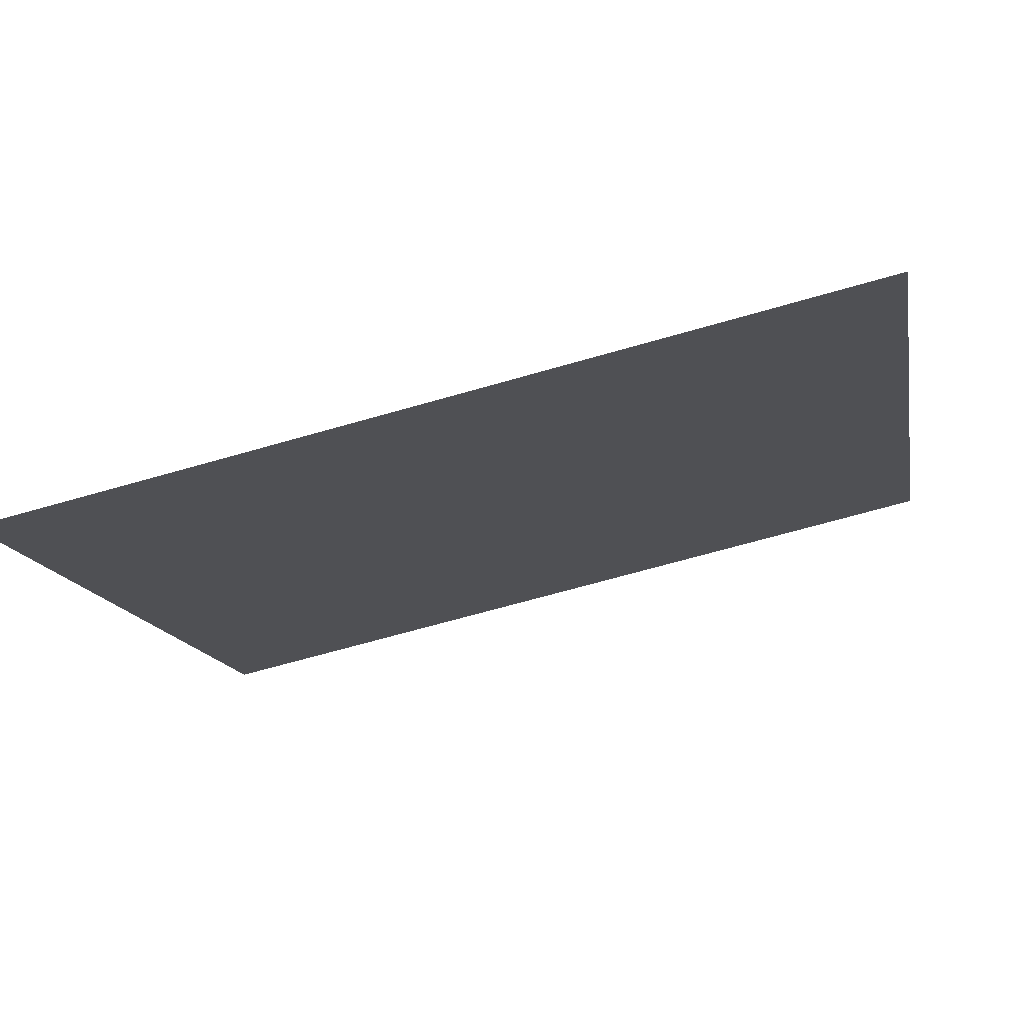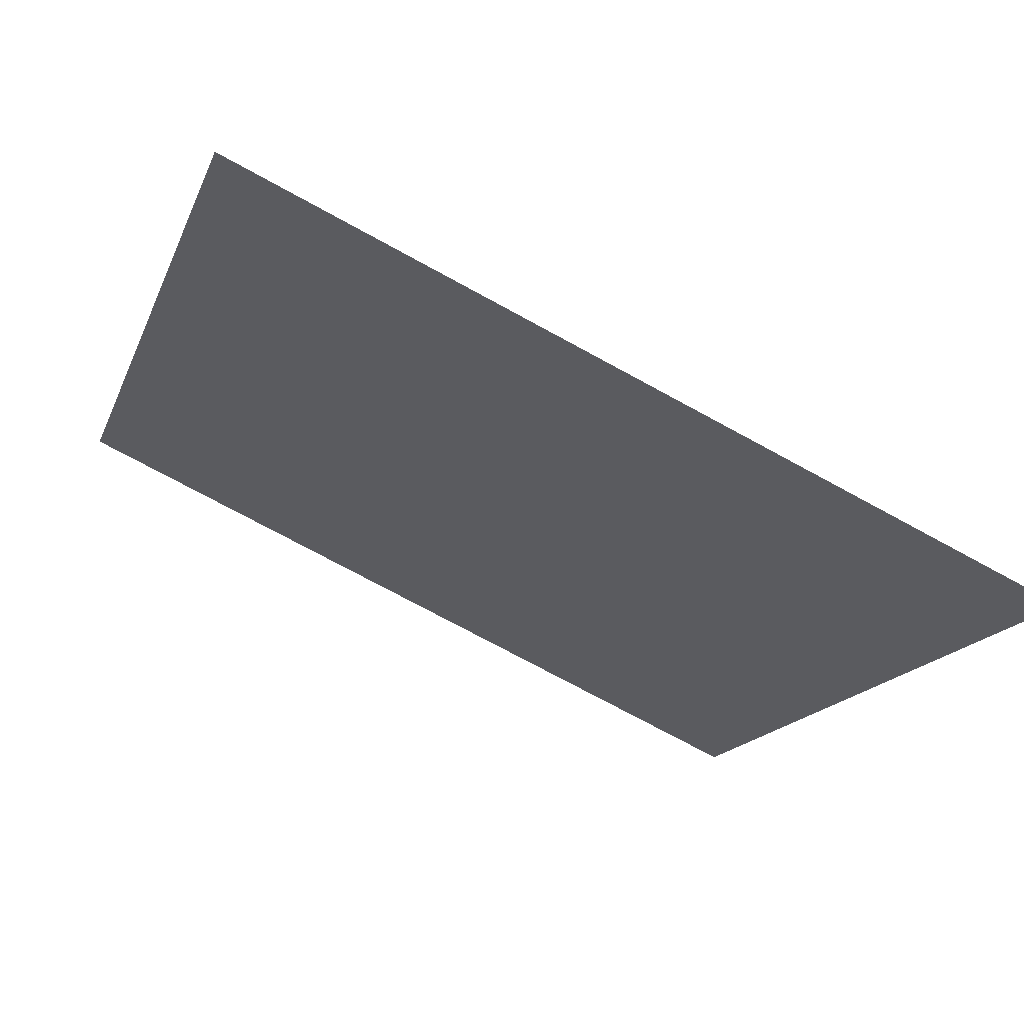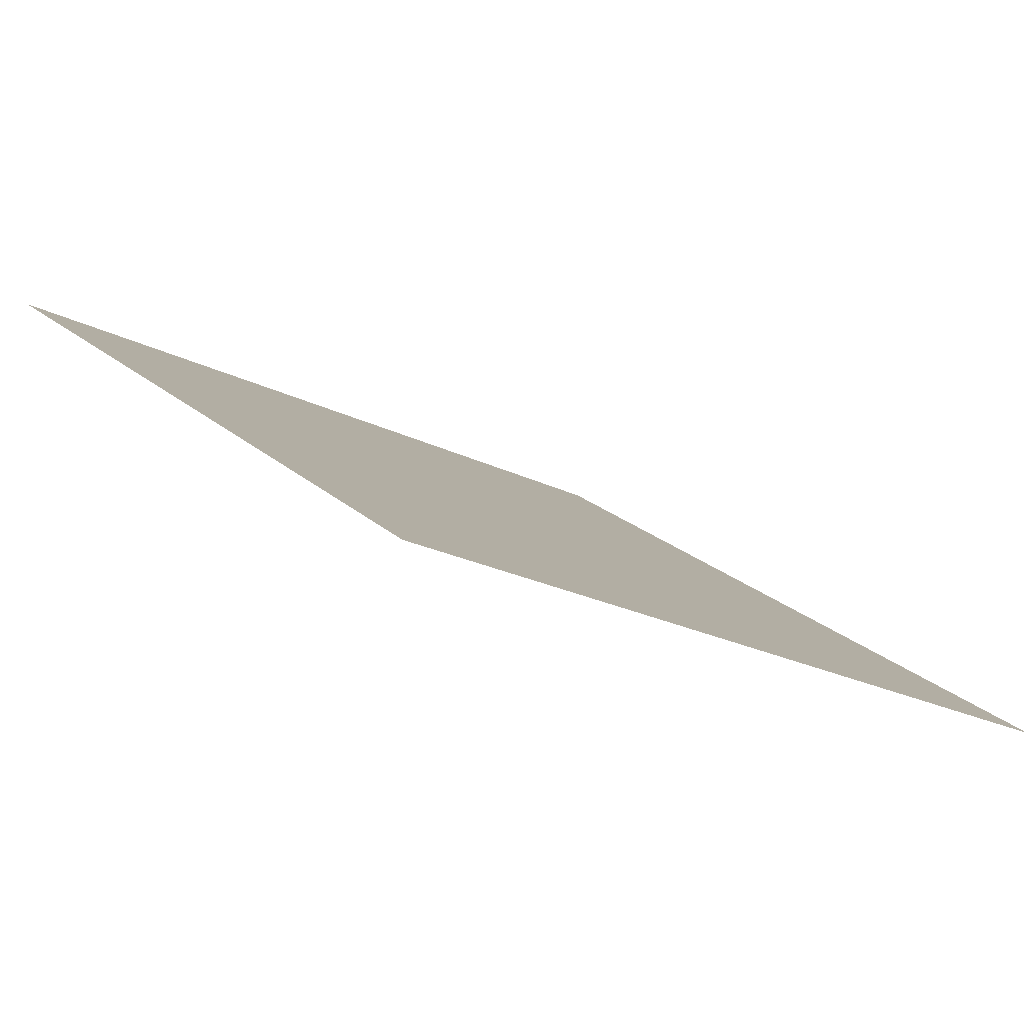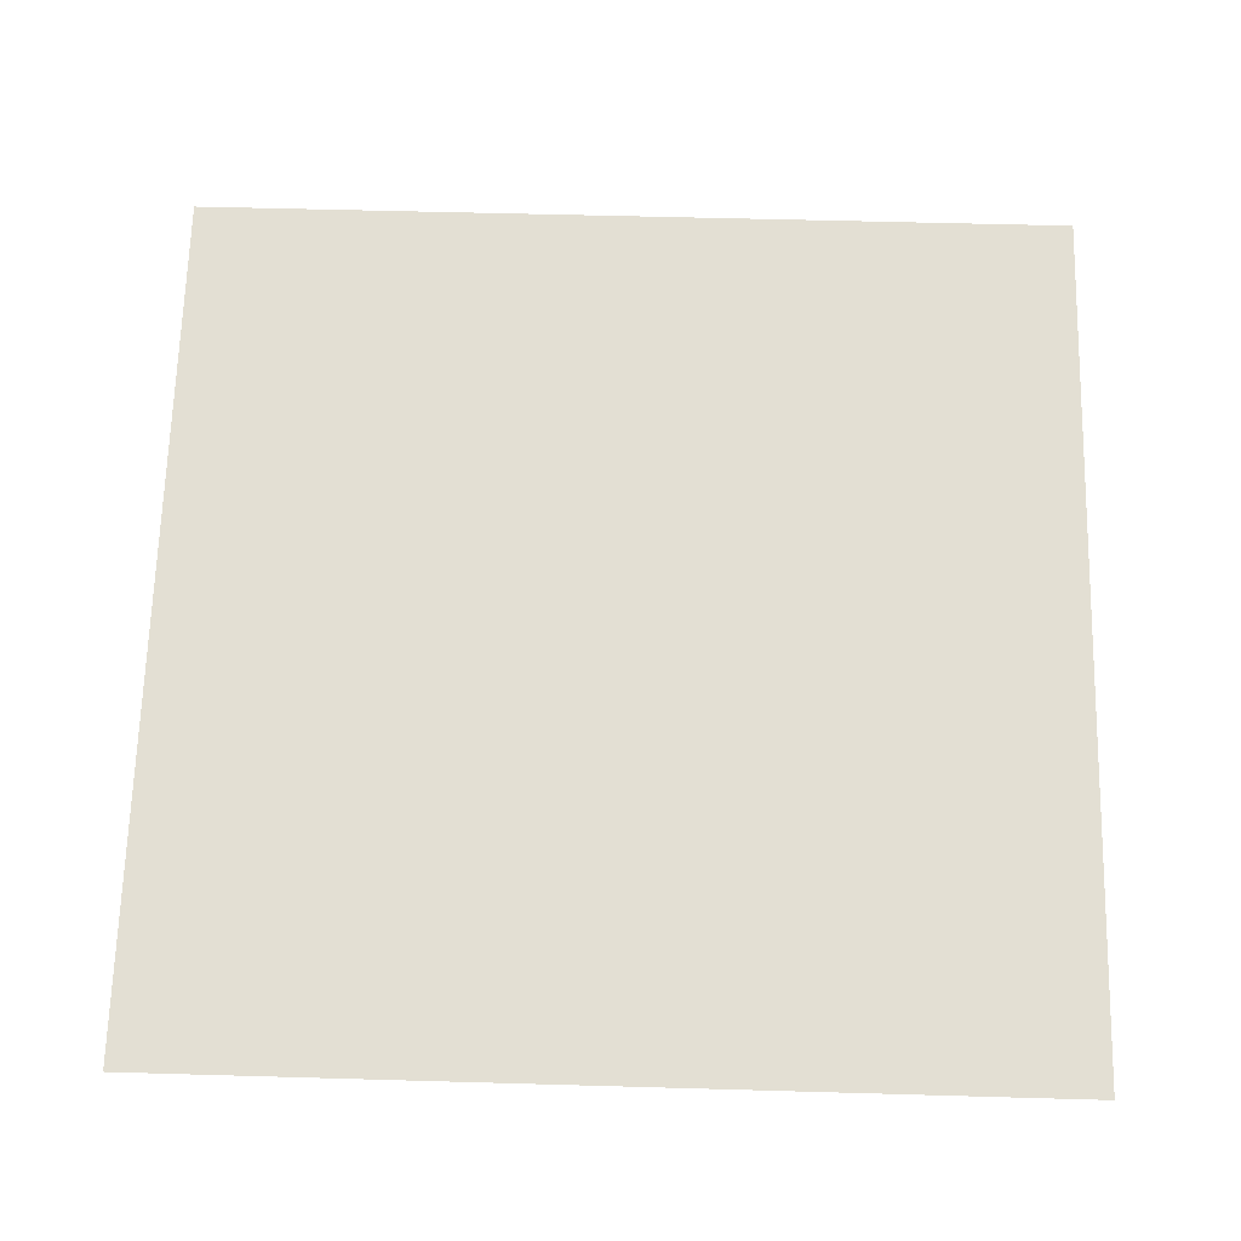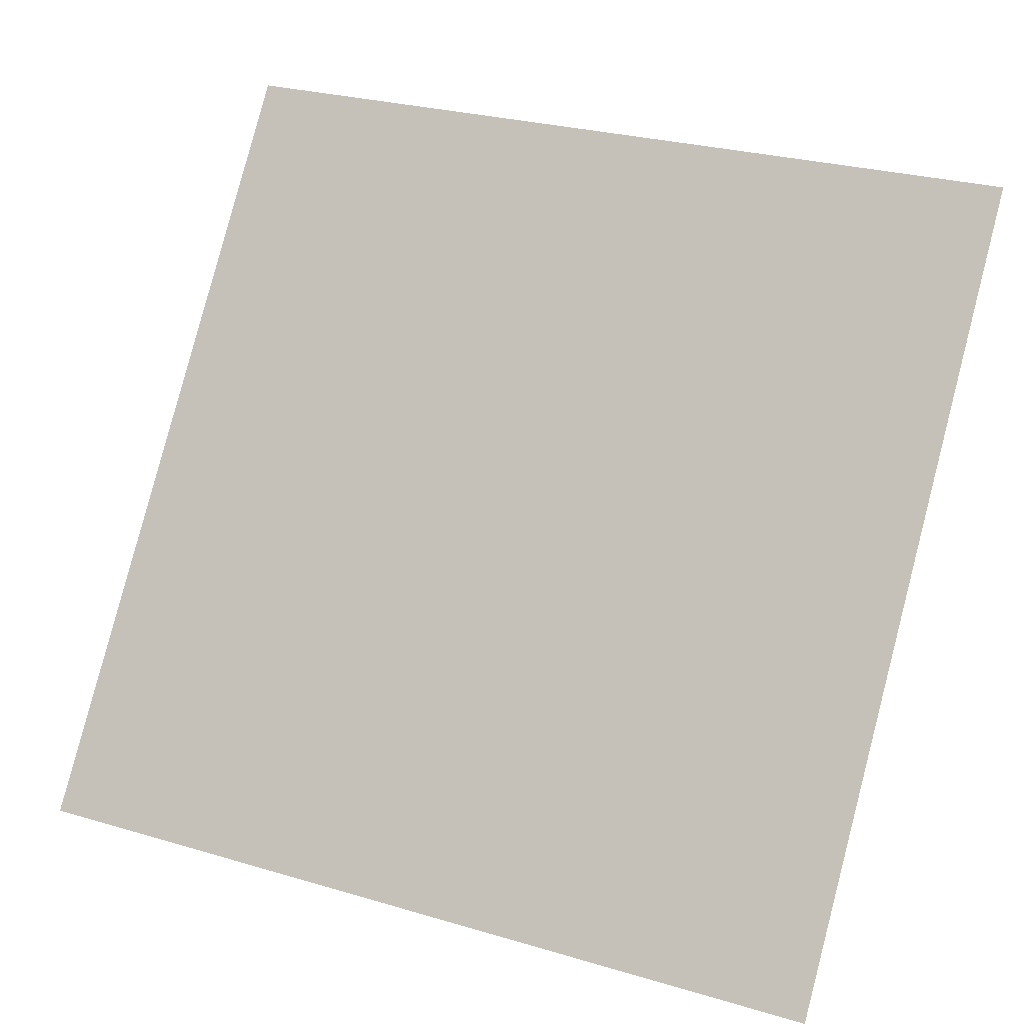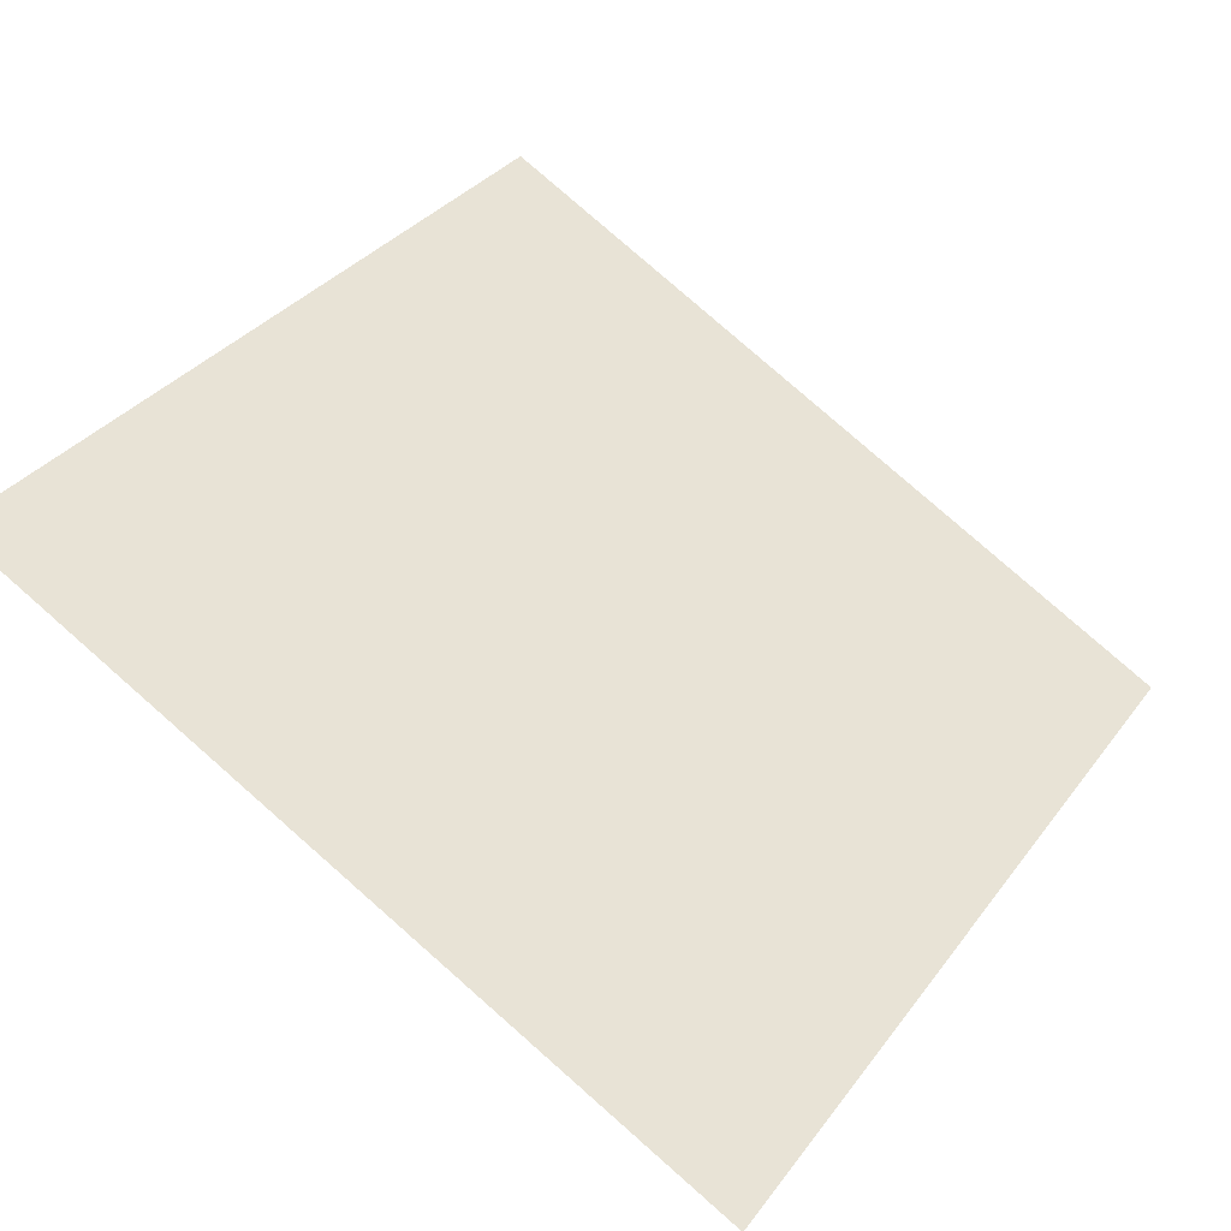
<metadata>
{"format":"obj","ext":"obj","renderer":"f3d","projection":"perspective","resolution":1024,"background":"white","views":[{"elev":-67.5,"azim":14.9,"up":"+Z"},{"elev":-72.4,"azim":-30.0,"up":"+Z"},{"elev":-24.2,"azim":139.1,"up":"+Y"},{"elev":-76.3,"azim":-0.6,"up":"+Y"},{"elev":26.0,"azim":23.2,"up":"+Z"},{"elev":78.5,"azim":41.7,"up":"+Y"}]}
</metadata>
<code>
v 0.1678 0.6876 0.3794
v 0.1613 0.6877 0.3795
v 0.1614 0.6917 0.3848
v 0.168 0.6915 0.3847
f 4 3 2 1

</code>
